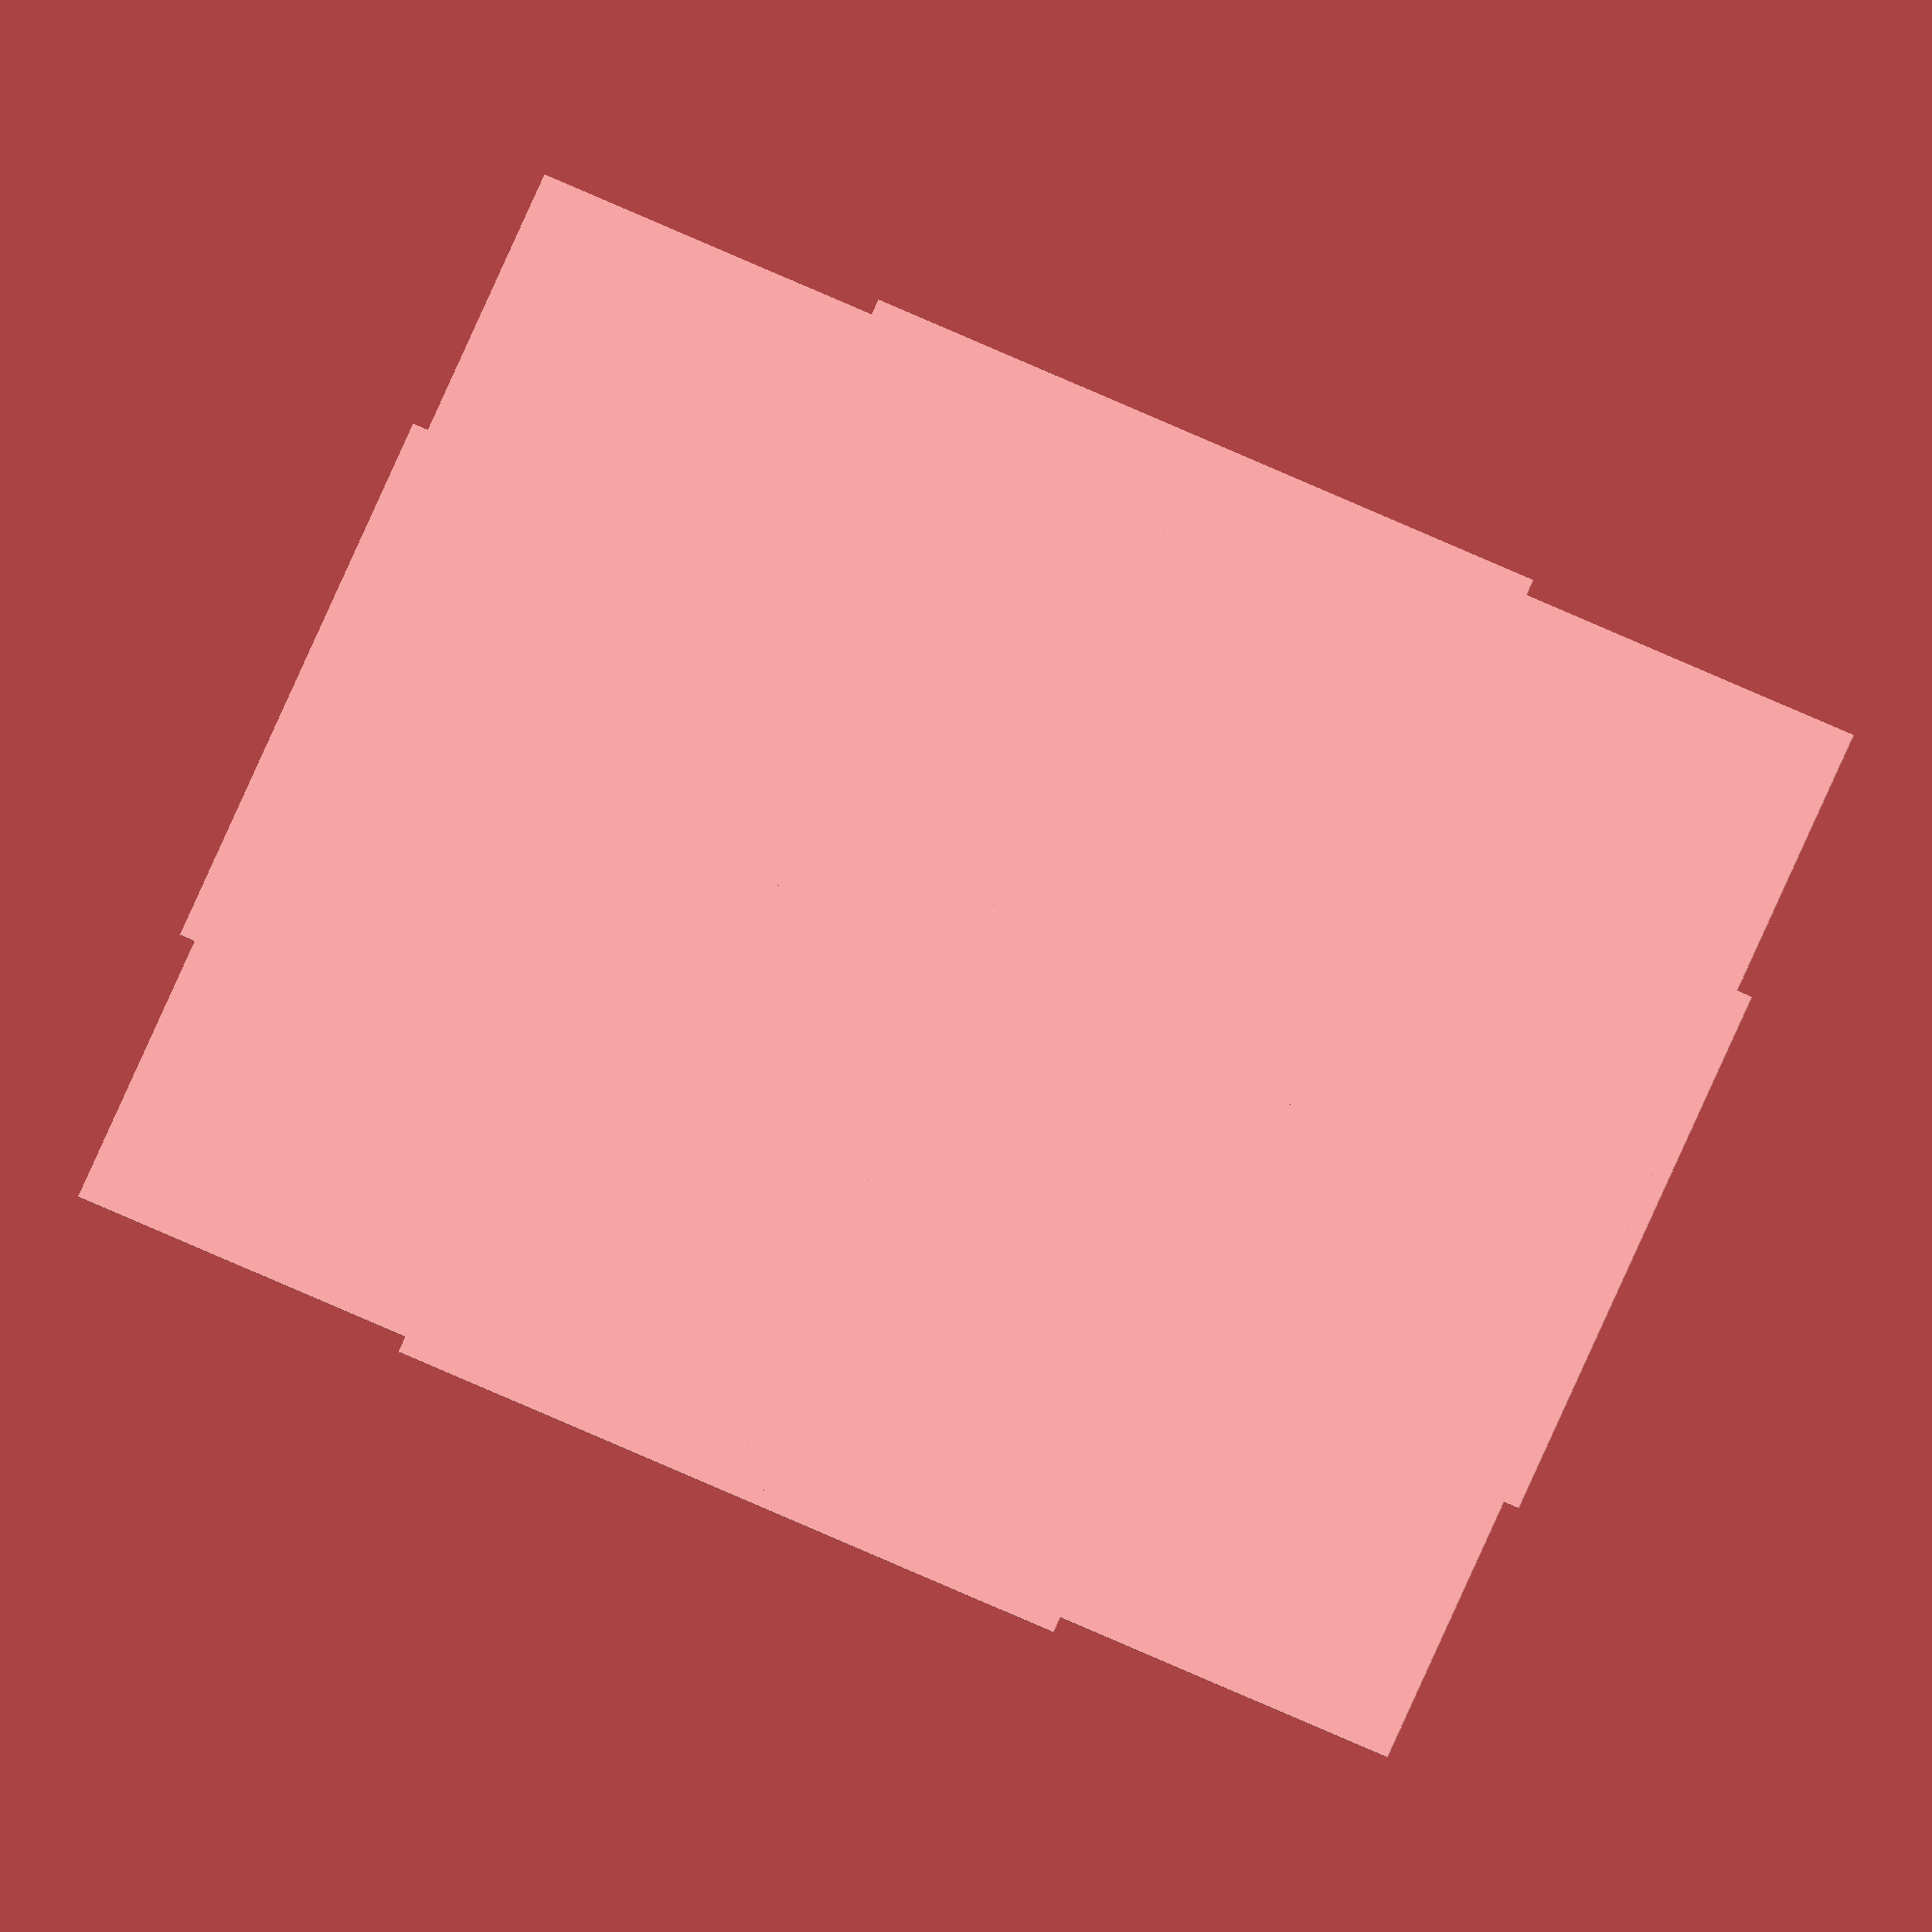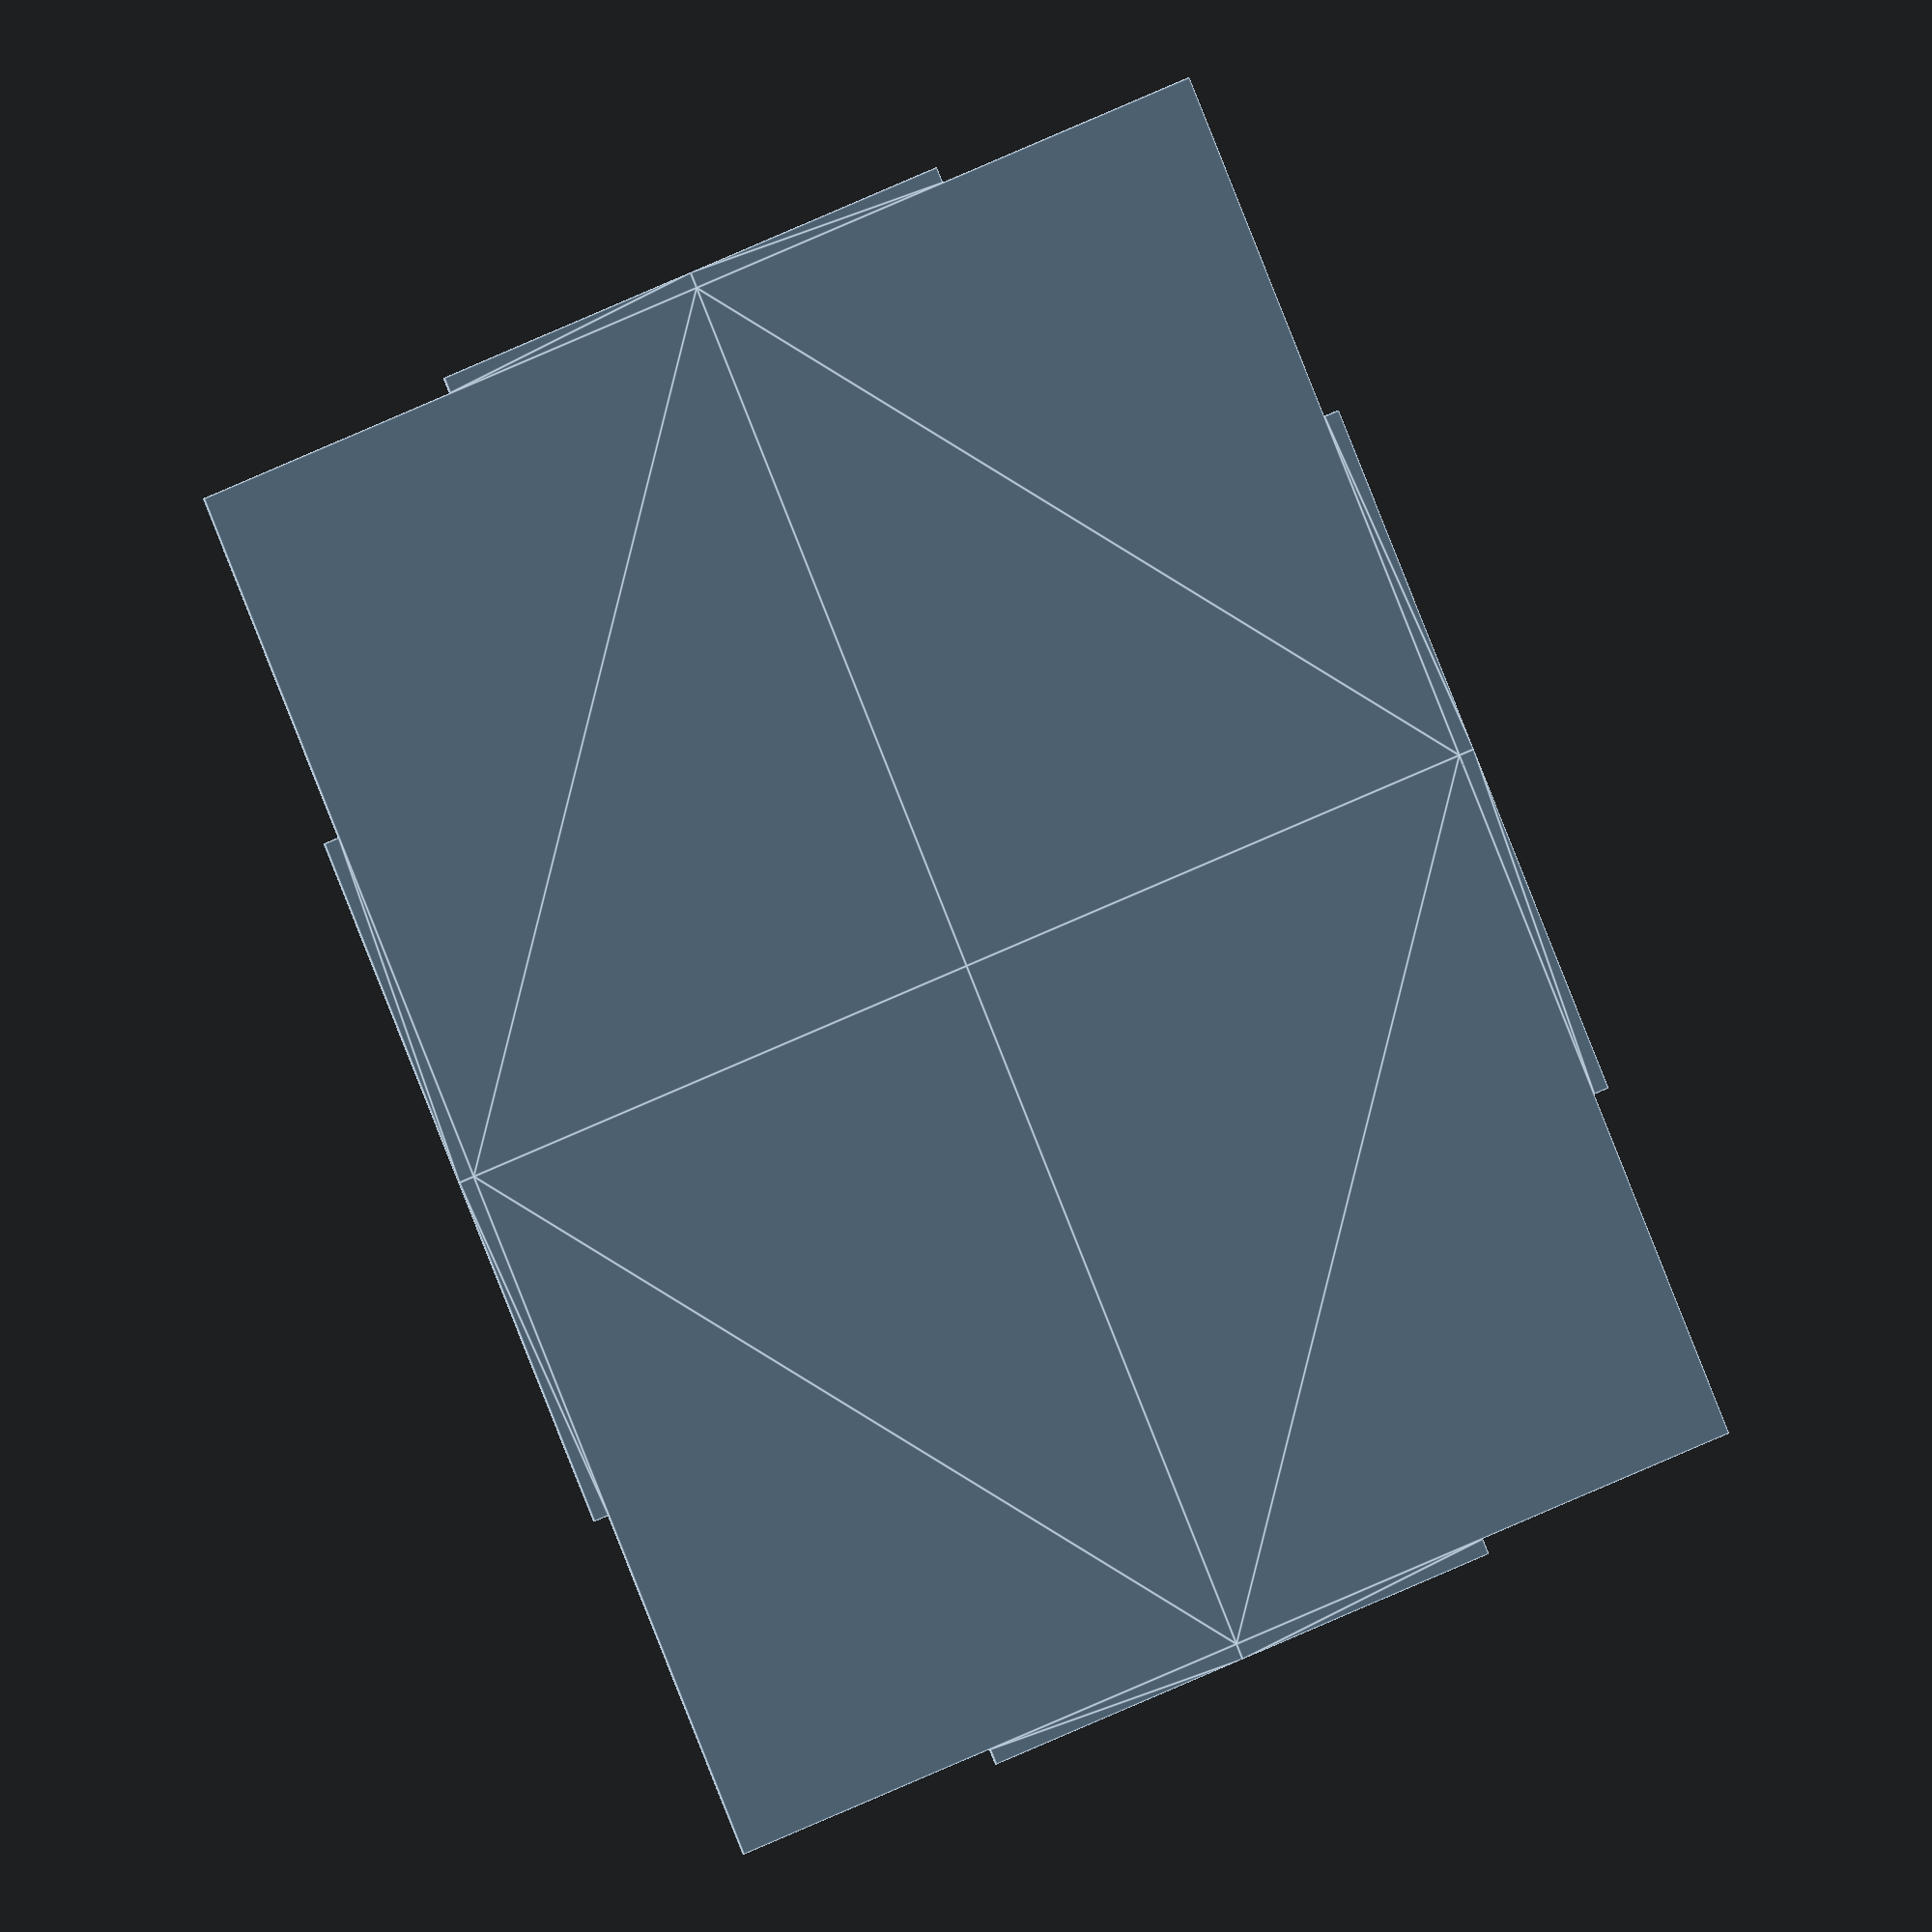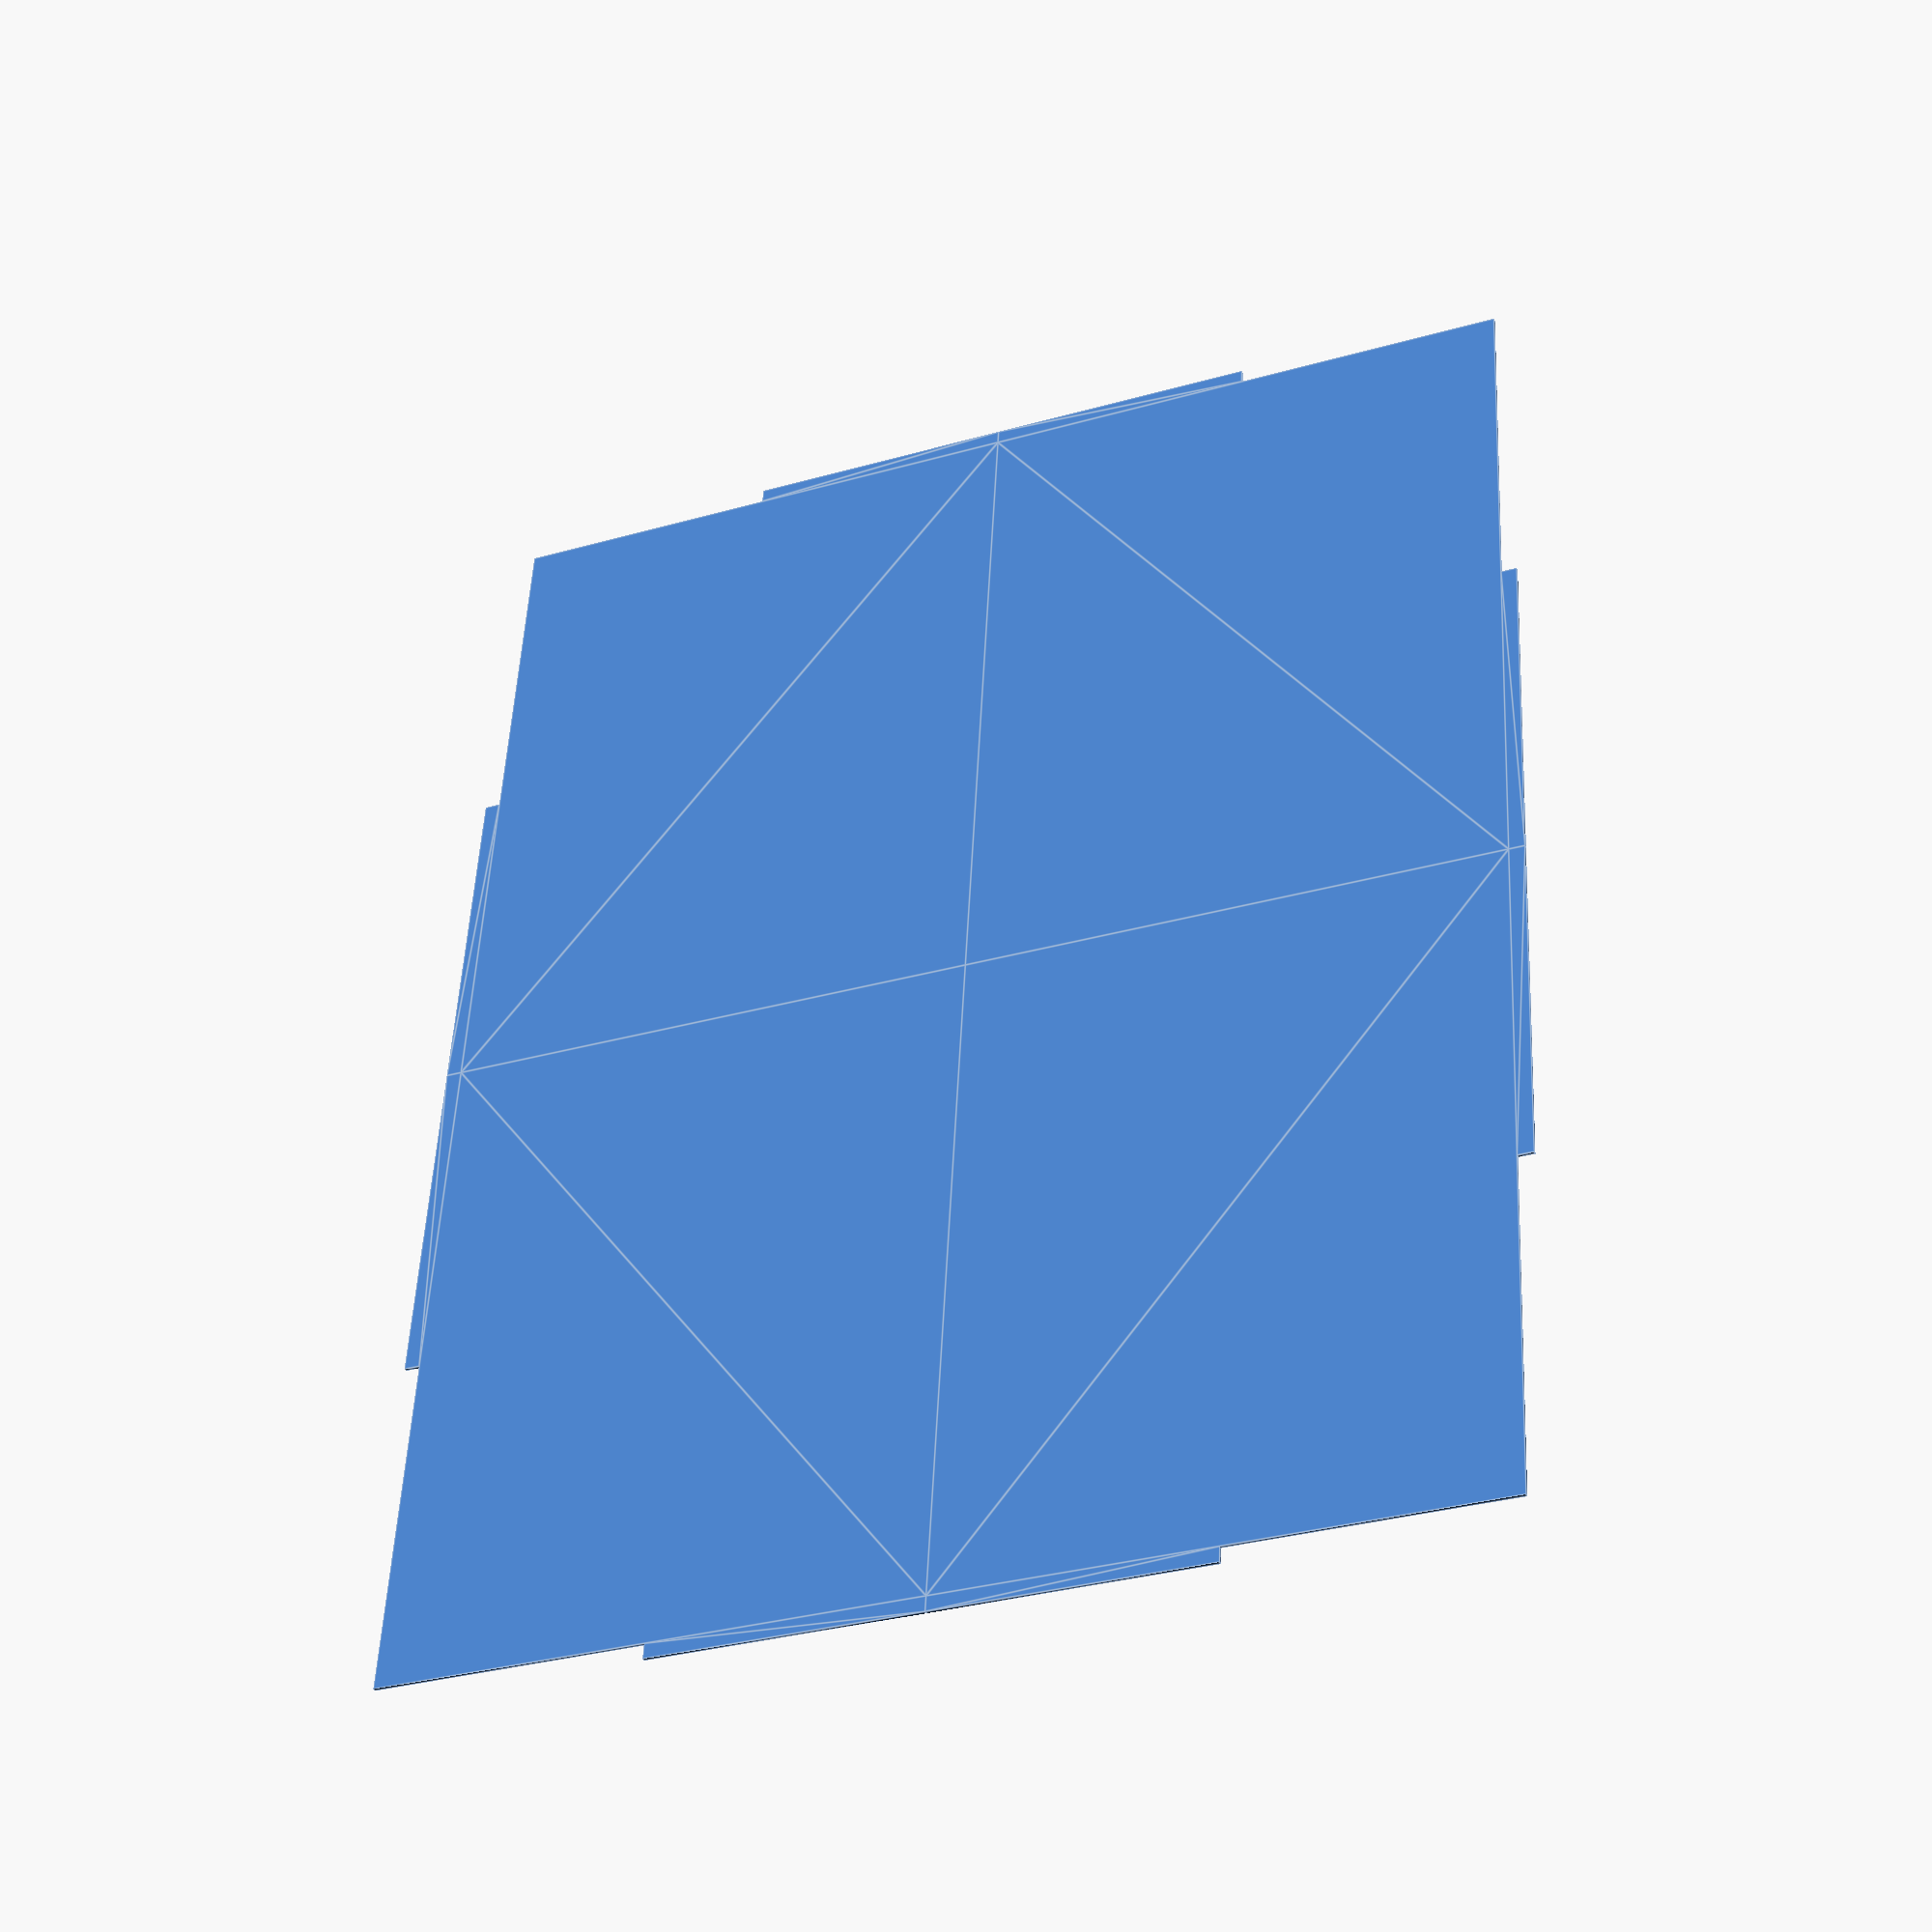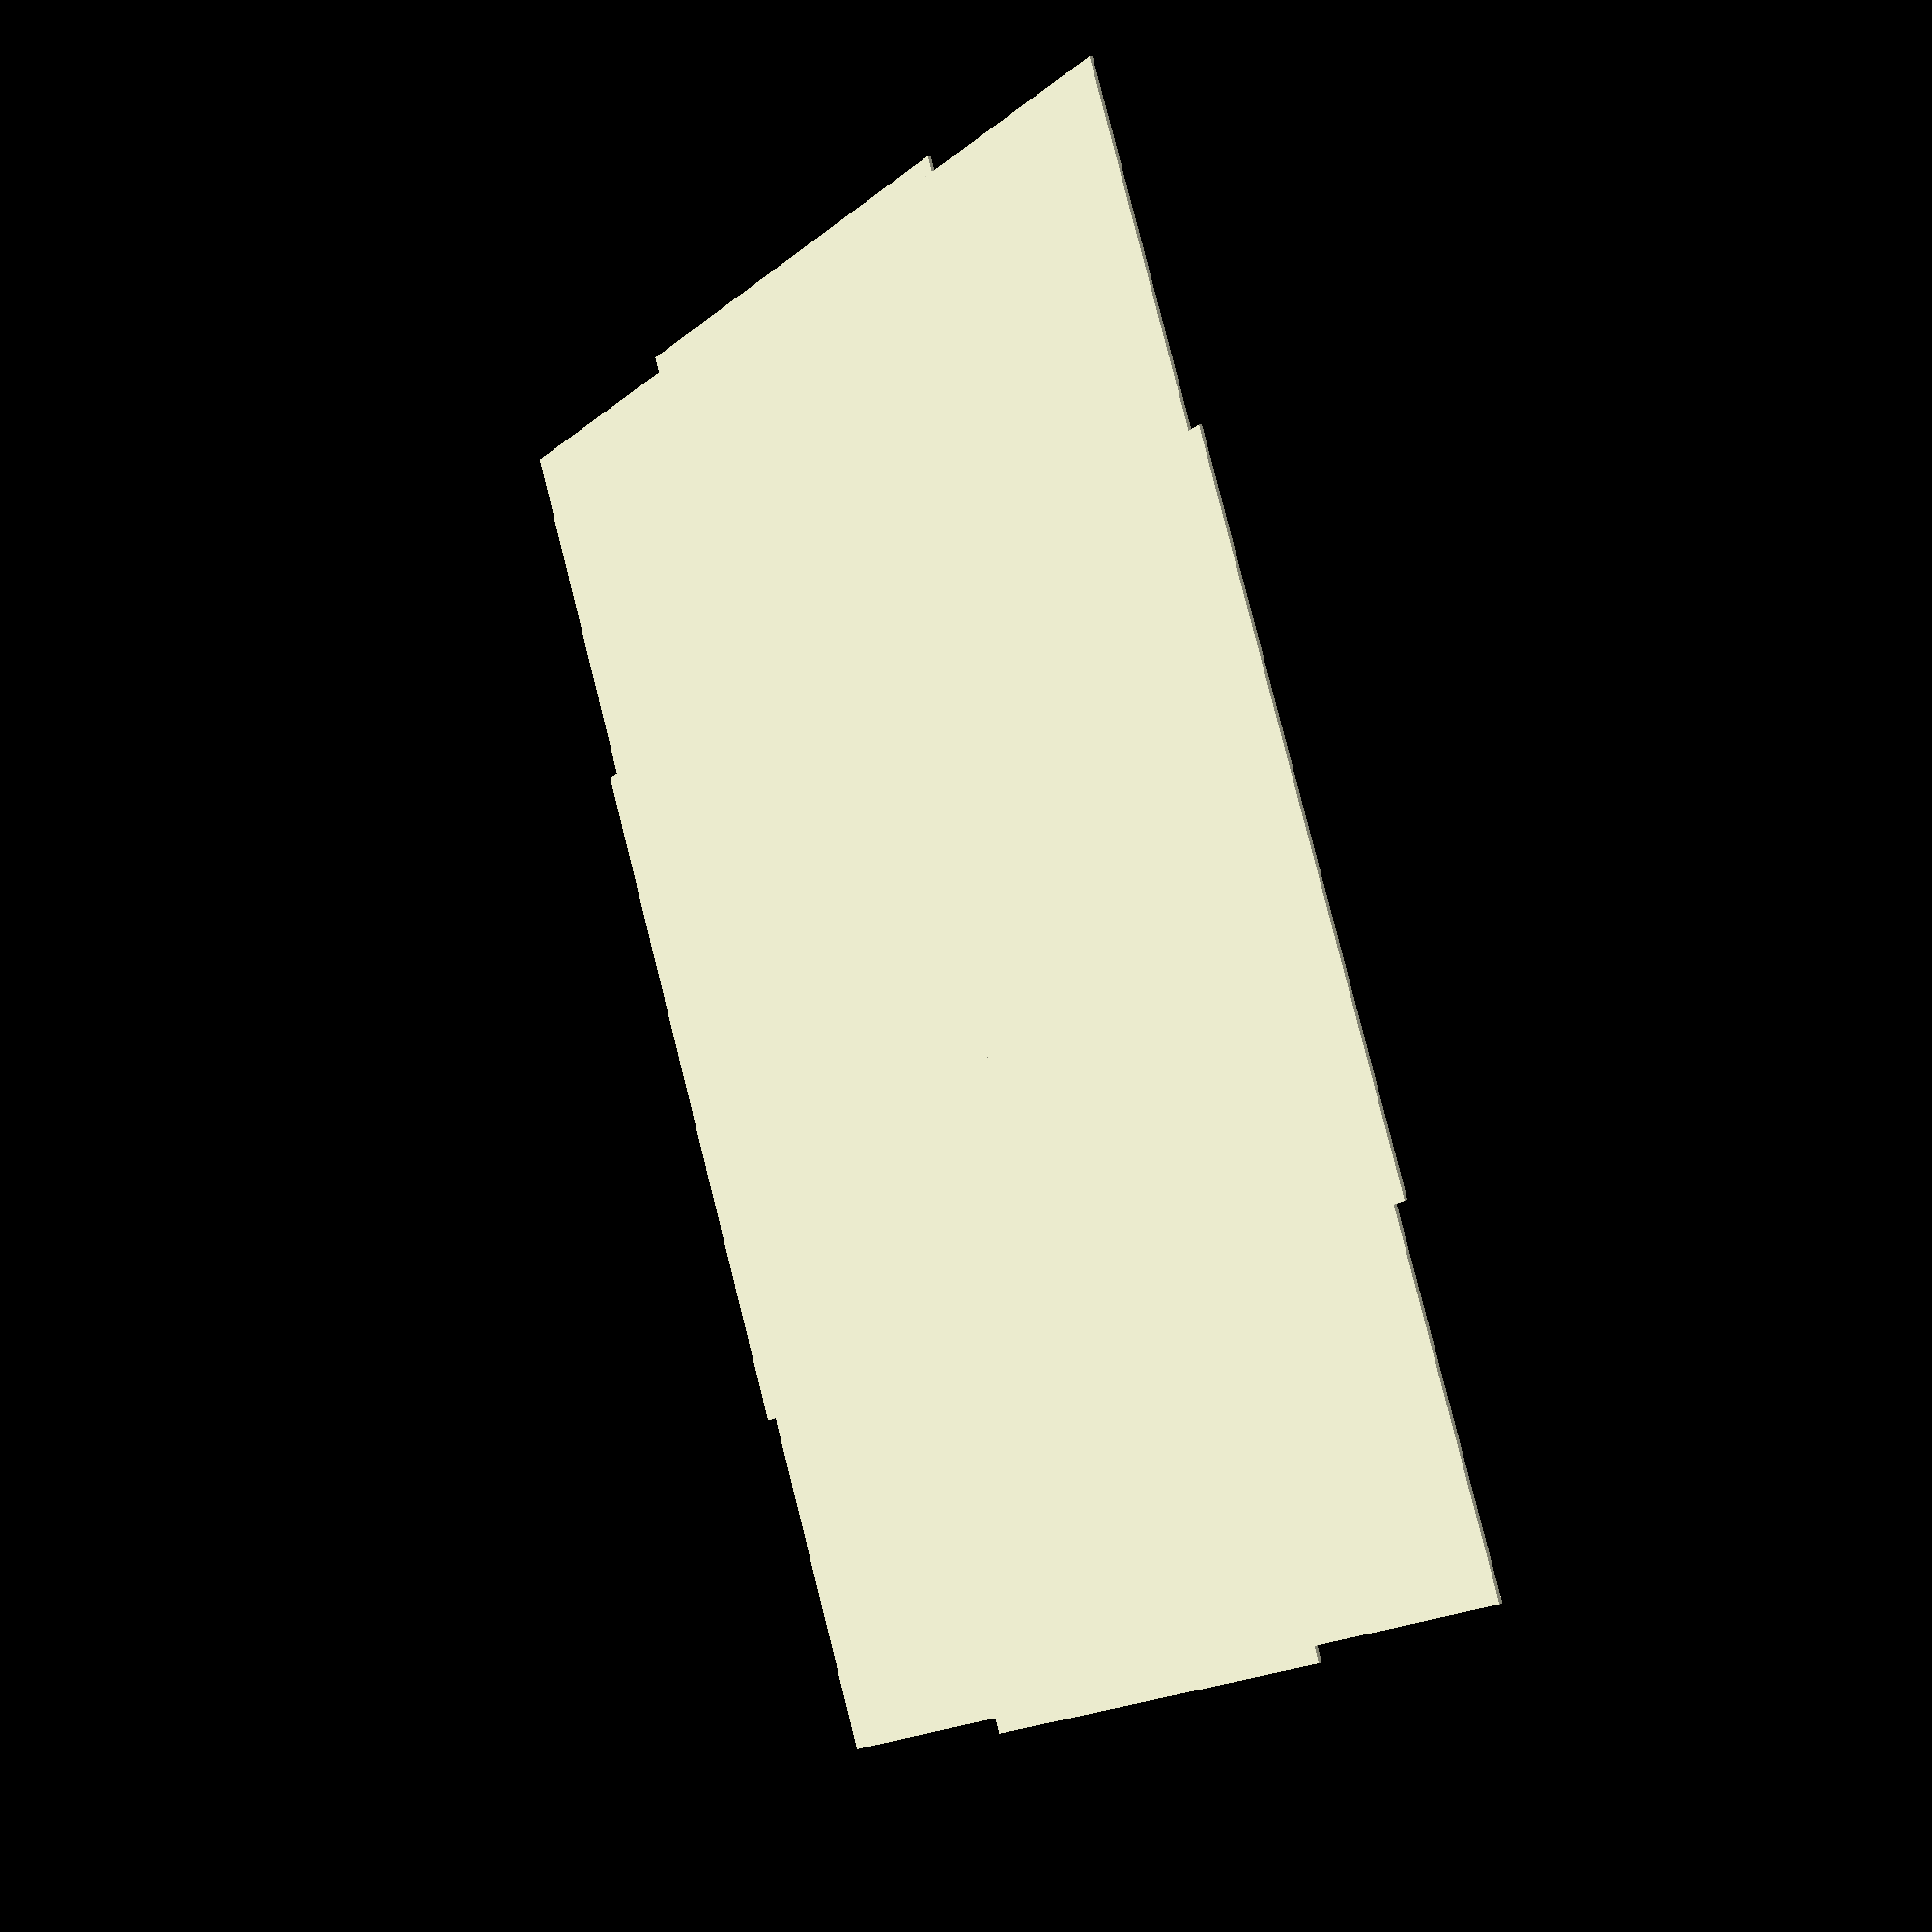
<openscad>
// Box Bottom, in millimeters, currently set to UHaul small box internal sizes
 
width=320; // Internal measurement
length=415; // Internal measurment
plywoodThickness=5.2;
tabWidthW=width/2;
tabWidthL=length/2;
undercut=0.9; // How far tabs are inset after assemly. Nomadic Furniture places it at 1/2--3/4 plywood thickness

module quarter(){
square([width/2, length/2]);
// Side tab
translate([width/2, 0, 0]){
square([plywoodThickness*undercut, tabWidthL/2]);
}
// Top tab
translate([0, length/2, 0]){
square([tabWidthW/2, plywoodThickness*undercut]);
}
}


module half(){
quarter();
mirror([1, 0, 0]){
    quarter();
    }
}

module C(){
translate([width/2+plywoodThickness*undercut, length/2+plywoodThickness*undercut]){

half();

mirror([0, 1, 0]){
half();
}
}
}

C();


</openscad>
<views>
elev=10.7 azim=245.2 roll=190.0 proj=o view=wireframe
elev=3.0 azim=157.1 roll=341.4 proj=o view=edges
elev=39.7 azim=3.0 roll=21.9 proj=p view=edges
elev=346.9 azim=205.1 roll=234.8 proj=p view=solid
</views>
